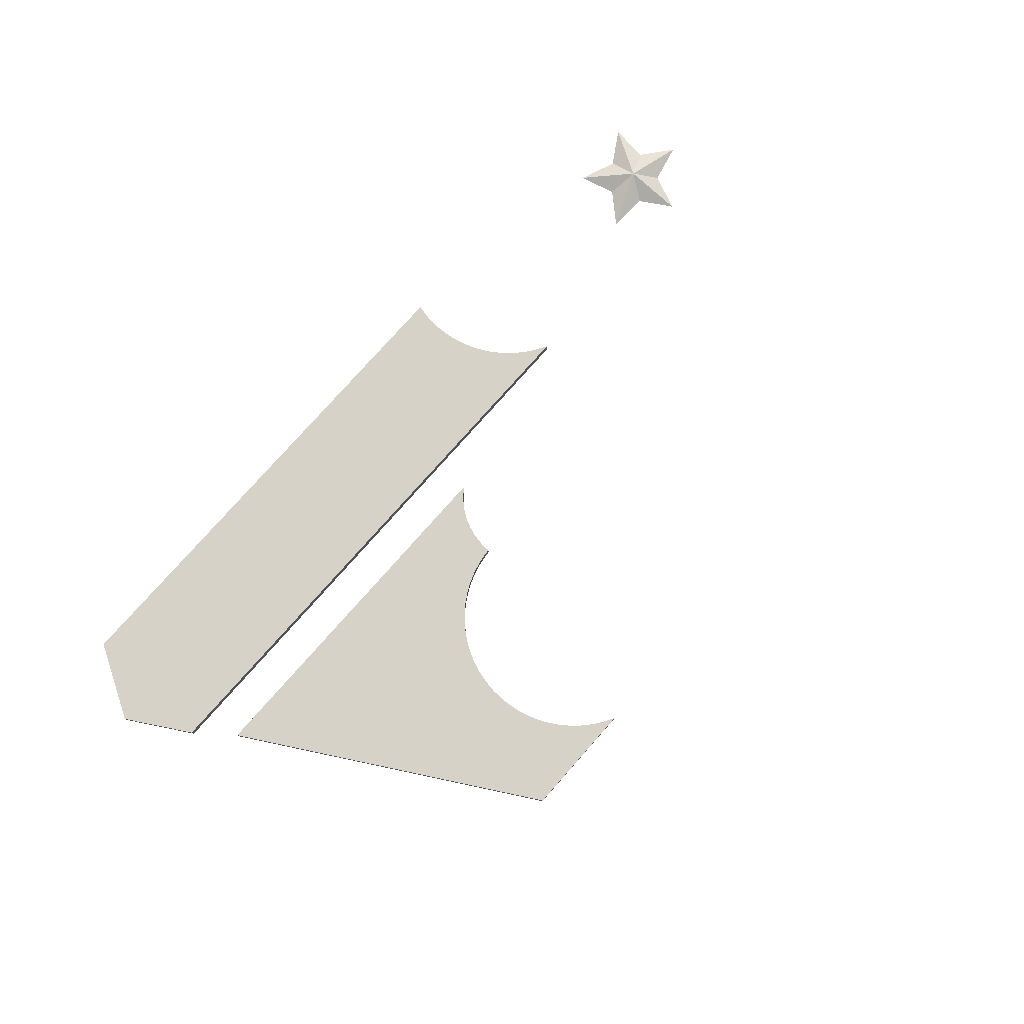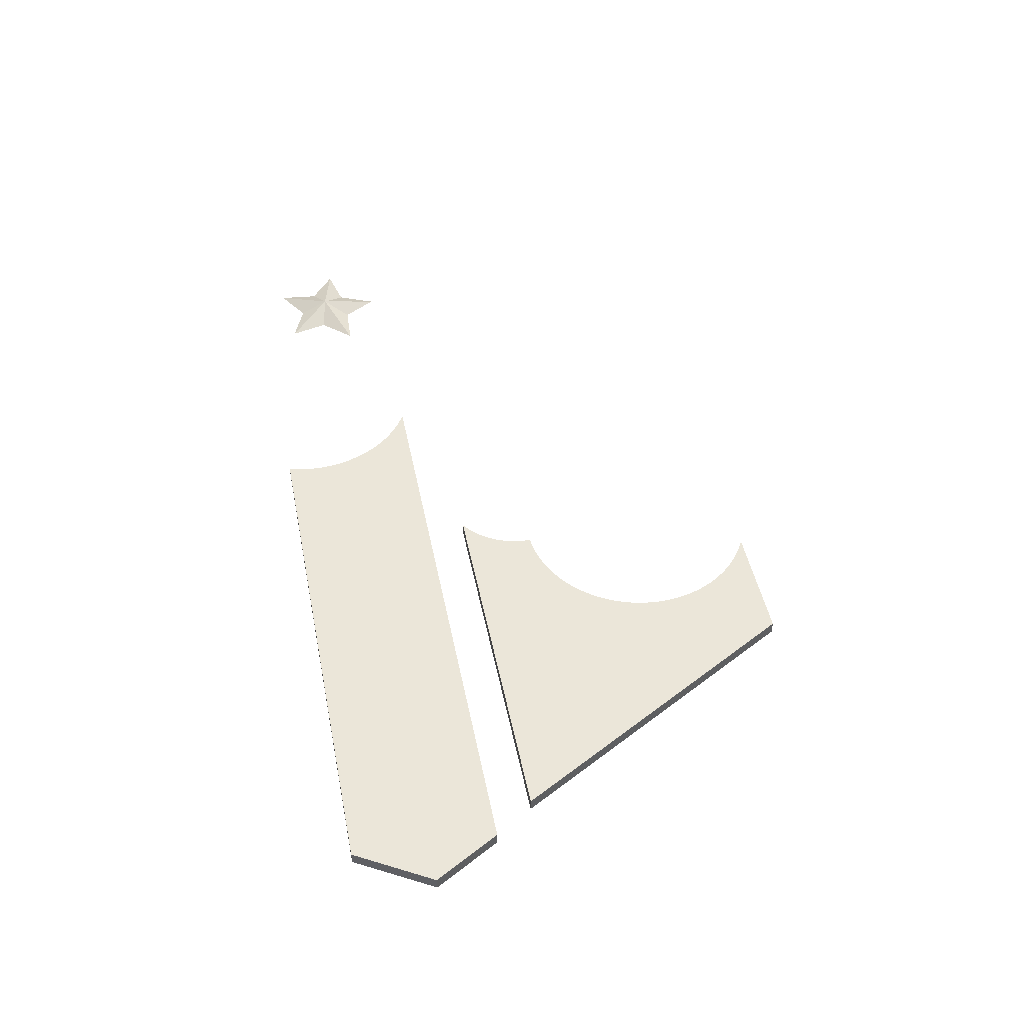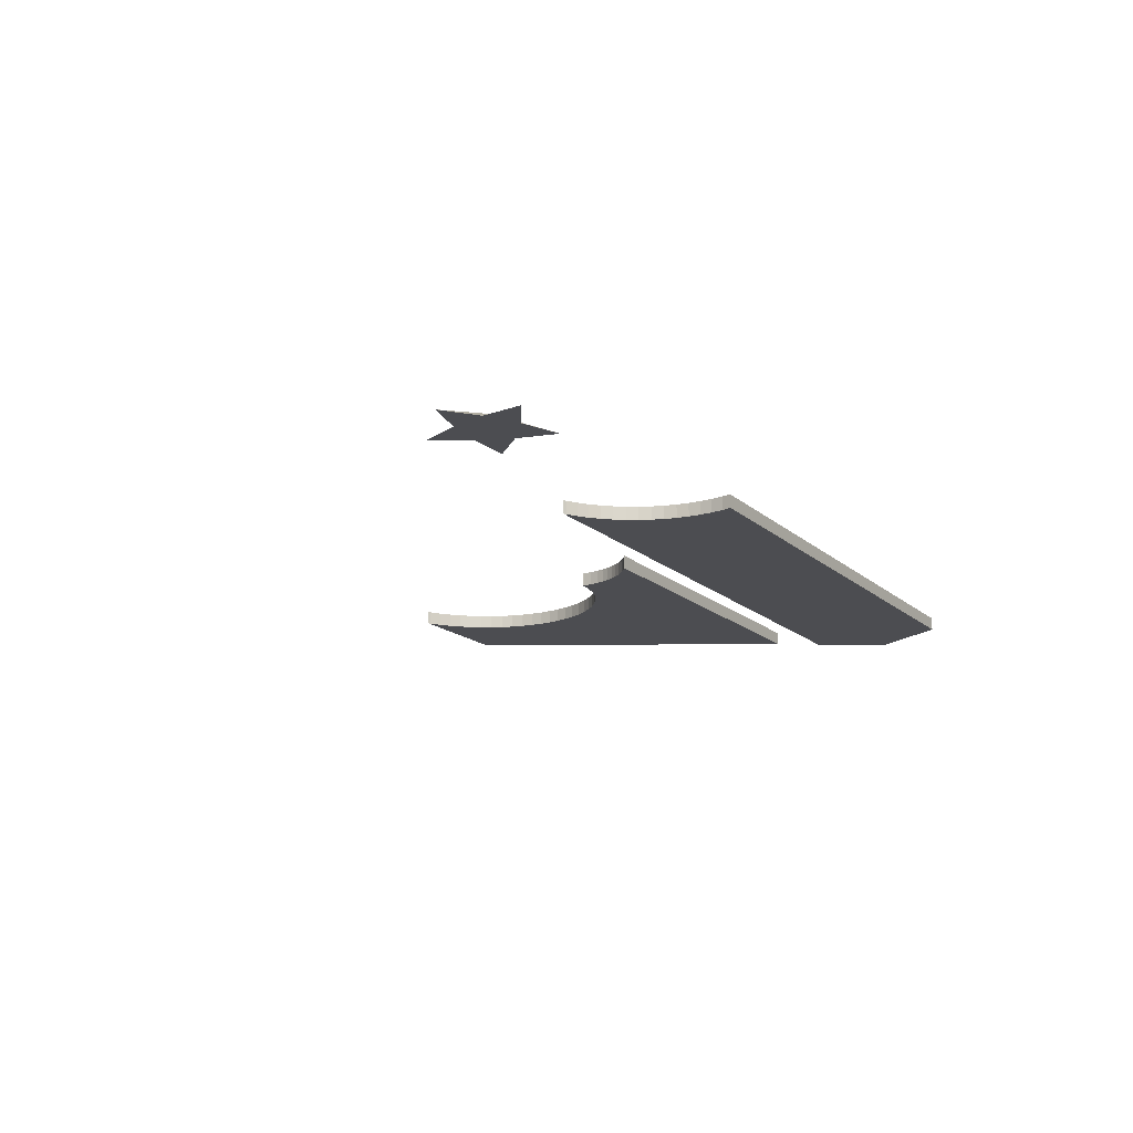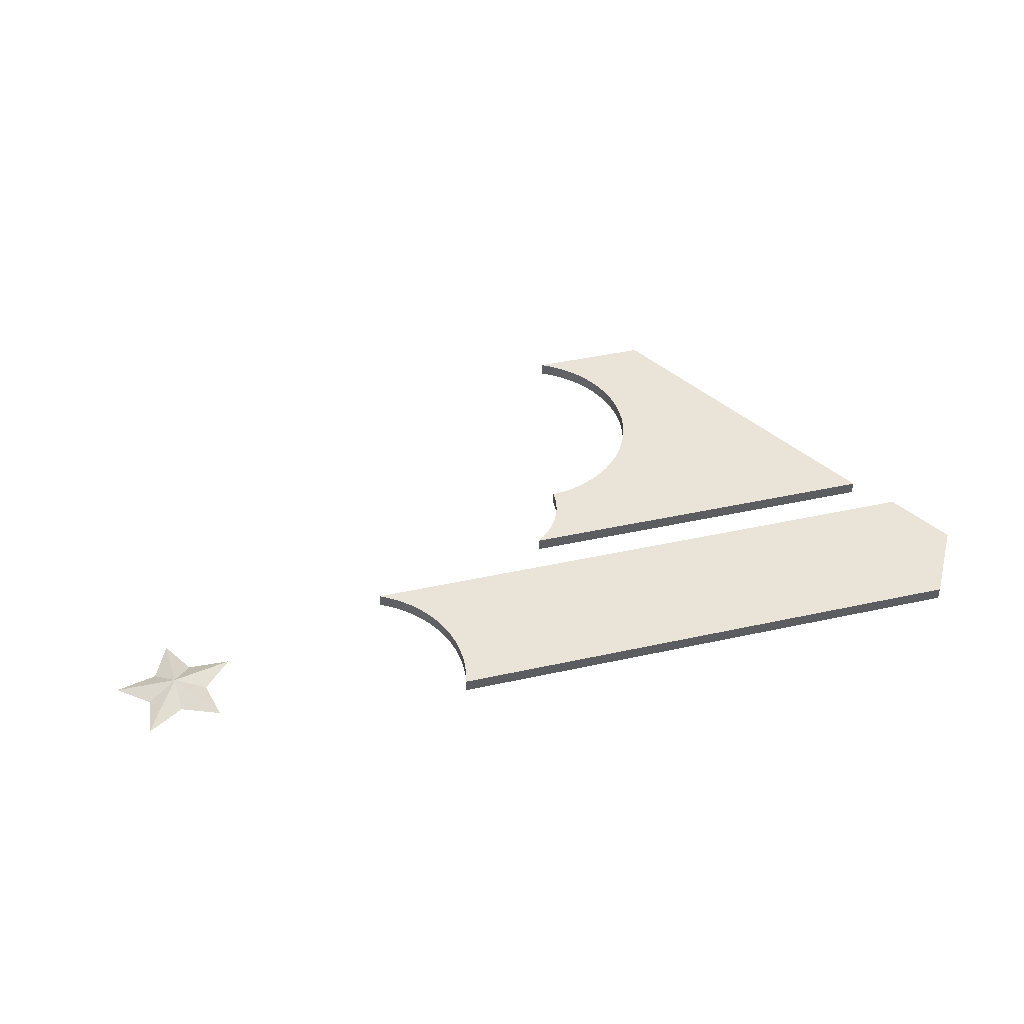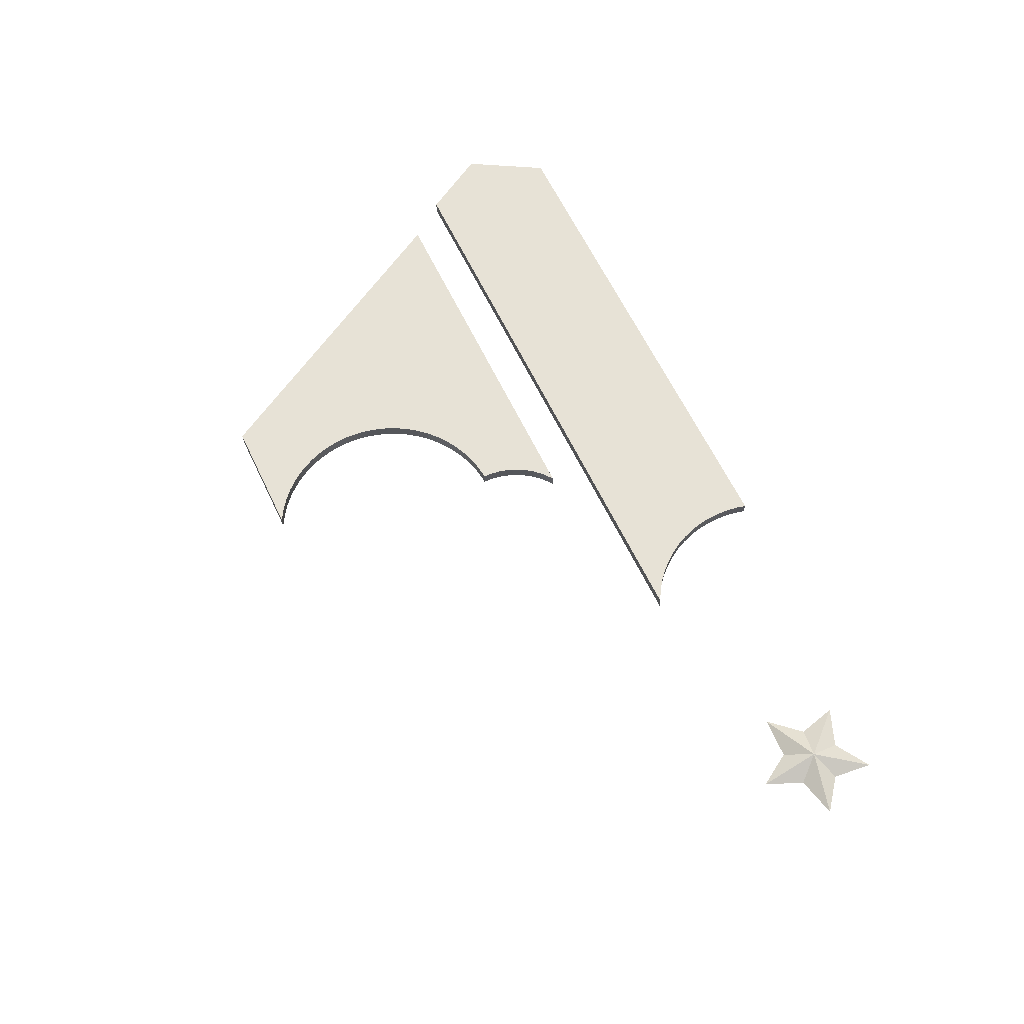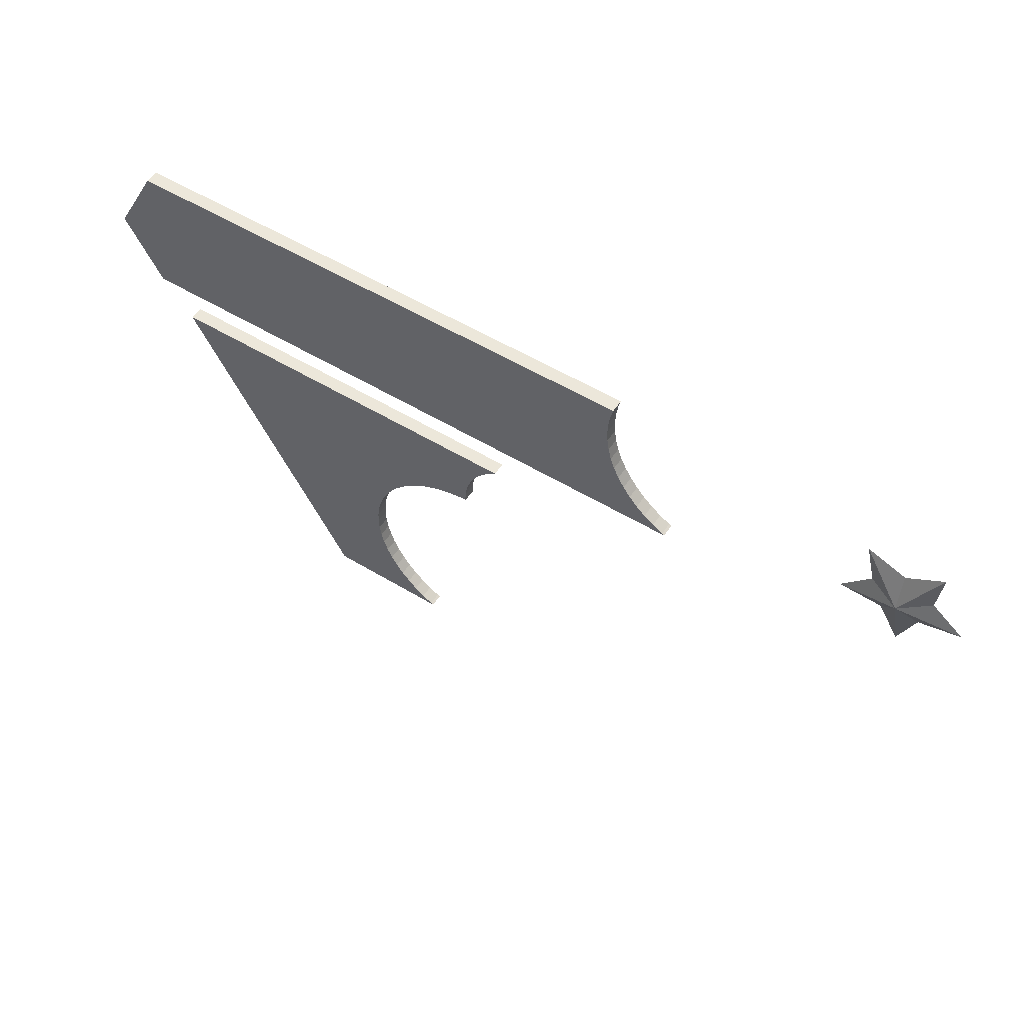
<metadata>
{"format":"obj","ext":"obj","renderer":"f3d","projection":"perspective","resolution":1024,"background":"white","views":[{"elev":77.9,"azim":131.5,"up":"+Y"},{"elev":47.0,"azim":78.7,"up":"+Y"},{"elev":-16.1,"azim":-59.5,"up":"+Y"},{"elev":43.5,"azim":-14.5,"up":"+Y"},{"elev":63.5,"azim":-115.7,"up":"+Y"},{"elev":53.7,"azim":-147.0,"up":"+Z"}]}
</metadata>
<code>
o Politics_3
v -12.18 3 1.445
v -12.4 3 0.564
v 28.11 3 -4.995
v -1.39 3 -9.237
v -1.032 3 -9.72
v 25.74 3 -8
v 8.753 3 -22.5
v 8.708 3 -21.59
v -2.722 4 -8.03
v -2.722 3 -8.03
v -2.747 3 -8.015
v -2.747 4 -8.015
v 3.862 4 -14.34
v 25.74 4 -8
v 4.641 4 -14.81
v -12 3 3.25
v -12.04 3 4.157
v 3.041 4 -13.95
v -1.794 4 -8.792
v -2.239 3 -8.388
v -2.239 4 -8.388
v -12.18 4 1.445
v -12.04 3 2.343
v -12.04 4 2.343
v 6.652 4 -16.63
v 6.652 3 -16.63
v 6.043 3 -15.96
v 6.043 4 -15.96
v -12 4 3.25
v 2.186 4 -13.65
v -0.117 4 -11.93
v 5.37 3 -15.35
v 5.37 4 -15.35
v -0.029 3 -12.52
v -0.029 4 -12.52
v -4e-06 4 -13.12
v -4e-06 3 -13.12
v -16.89 3 -4.91
v -17.07 3 -4.995
v 4.641 3 -14.81
v -12.04 4 4.157
v -0.117 3 -11.93
v 3.862 3 -14.34
v -12.18 3 5.055
v -12.18 4 5.055
v -1.794 3 -8.792
v -0.263 3 -11.35
v -0.263 4 -11.35
v 3.041 3 -13.95
v 8.354 3 -19.82
v 8.048 3 -18.96
v -12.35 4 5.75
v -12.35 3 5.75
v -0.466 3 -10.78
v -0.466 4 -10.78
v 2.186 3 -13.65
v -16.89 4 -4.91
v -17.07 4 -4.995
v -0.723 3 -10.24
v -0.723 4 -10.24
v -0.0072 4 -13.27
v 0.407 4 -13.29
v 1.305 3 -13.43
v 1.305 4 -13.43
v -16.11 3 -4.443
v -16.11 4 -4.443
v 7.66 3 -18.14
v 7.193 3 -17.36
v 0.407 3 -13.29
v -1.032 4 -9.72
v -15.38 3 -3.902
v -0.0072 3 -13.27
v -1.39 4 -9.237
v -15.38 4 -3.902
v -14.71 3 -3.293
v -14.1 3 -2.62
v -14.71 4 -3.293
v 8.575 4 -24.31
v 8.354 3 -25.19
v 8.575 3 -24.31
v 8.354 4 -19.82
v 8.575 4 -20.7
v -14.1 4 -2.62
v -13.09 3 -1.112
v -13.56 3 -1.89
v -34.34 4 -0.131
v -31.37 3 3.239
v -32.08 3 0.355
v -13.56 4 -1.89
v 31 4 0
v 31 3 0
v 28.11 3.156 -4.995
v 28.11 4 -4.995
v 8.708 3 -23.41
v 8.708 4 -23.41
v 27.68 4 5.75
v -12.7 3 -0.291
v -13.09 4 -1.112
v 8.753 4 -22.5
v 7.193 4 -17.36
v 7.66 4 -18.14
v 8.048 4 -18.96
v -12.7 4 -0.291
v 27.68 3 5.75
v 8.708 4 -21.59
v -30 3 -1.93
v -36.85 3 3.75
v -34.2 3 2.11
v 8.575 3 -20.7
v 12.84 3 -30.75
v 3.862 3 -30.66
v 3.678 3 -30.75
v -38.86 3 -1.103
v -36.51 3 0.768
v 12.84 4 -30.75
v 4.641 4 -30.19
v 3.862 4 -30.66
v 3.678 4 -30.75
v 4.641 3 -30.19
v -34.63 3 -4.614
v -35.83 3 -1.817
v 5.37 4 -29.65
v 5.37 3 -29.65
v 6.043 4 -29.04
v 6.043 3 -29.04
v -33.09 3 -2.072
v 6.652 4 -28.37
v 7.193 4 -27.64
v 6.652 3 -28.37
v 7.66 4 -26.86
v -12.4 4 0.564
v 7.193 3 -27.64
v 8.048 4 -26.04
v 8.048 3 -26.04
v 7.66 3 -26.86
v -12 4 -4.995
v 8.354 4 -25.19
v -2.747 3 -8
v -2.747 4 -8
f 1 2 3
f 4 5 6
f 7 6 8
f 9 10 11
f 9 11 12
f 13 14 15
f 16 3 17
f 18 14 13
f 19 20 21
f 22 1 23
f 22 23 24
f 10 21 20
f 25 26 27
f 25 27 28
f 24 23 16
f 24 16 29
f 30 31 14
f 28 27 32
f 28 32 33
f 34 35 36
f 34 36 37
f 3 38 39
f 33 32 40
f 33 40 15
f 17 41 29
f 17 29 16
f 42 31 35
f 42 35 34
f 15 40 43
f 15 43 13
f 44 45 41
f 44 41 17
f 46 4 6
f 47 48 31
f 47 31 42
f 13 43 49
f 13 49 18
f 50 6 51
f 52 45 44
f 52 44 53
f 54 55 48
f 54 48 47
f 56 30 18
f 56 18 49
f 38 57 58
f 38 58 39
f 59 60 55
f 59 55 54
f 61 36 62
f 36 35 62
f 63 64 30
f 63 30 56
f 65 66 57
f 65 57 38
f 67 6 68
f 26 68 6
f 69 62 64
f 69 64 63
f 5 70 60
f 5 60 59
f 38 3 65
f 71 65 3
f 47 6 54
f 69 63 34
f 72 61 69
f 62 69 61
f 4 73 70
f 4 70 5
f 19 14 73
f 70 14 60
f 71 74 66
f 71 66 65
f 75 71 3
f 37 36 61
f 37 61 72
f 70 73 14
f 46 19 73
f 46 73 4
f 76 75 3
f 75 77 74
f 75 74 71
f 78 79 80
f 20 19 46
f 81 14 82
f 76 83 77
f 76 77 75
f 84 85 3
f 85 76 3
f 64 62 35
f 35 31 64
f 48 14 31
f 18 30 14
f 14 48 55
f 55 60 14
f 86 87 88
f 85 89 83
f 85 83 76
f 90 91 92
f 90 92 93
f 78 80 94
f 78 94 95
f 90 96 91
f 2 97 3
f 97 84 3
f 84 98 89
f 84 89 85
f 95 94 7
f 95 7 99
f 100 14 101
f 102 14 81
f 3 92 91
f 97 103 98
f 97 98 84
f 53 44 104
f 44 17 104
f 91 104 17
f 23 3 16
f 23 1 3
f 91 17 3
f 8 105 99
f 8 99 7
f 91 96 104
f 106 86 88
f 86 107 108
f 25 14 100
f 102 101 14
f 109 82 105
f 109 105 8
f 2 103 97
f 86 108 87
f 110 111 112
f 27 26 6
f 86 113 114
f 50 81 82
f 50 82 109
f 14 6 115
f 110 115 6
f 116 115 117
f 118 117 115
f 111 110 119
f 86 114 107
f 86 120 121
f 51 102 81
f 51 81 50
f 122 115 116
f 32 27 6
f 123 119 110
f 86 121 113
f 124 115 122
f 40 32 6
f 67 101 102
f 67 102 51
f 125 123 110
f 86 106 126
f 107 114 108
f 114 121 108
f 113 121 114
f 121 126 108
f 120 126 121
f 88 108 126
f 106 88 126
f 87 108 88
f 86 126 120
f 127 115 124
f 96 90 93
f 68 100 101
f 68 101 67
f 128 115 127
f 129 125 110
f 26 25 100
f 26 100 68
f 96 52 53
f 130 115 128
f 22 96 131
f 131 96 103
f 132 129 110
f 49 43 6
f 111 117 118
f 111 118 112
f 104 96 53
f 133 115 130
f 24 96 22
f 134 135 110
f 135 132 110
f 119 116 117
f 119 117 111
f 78 95 115
f 29 96 24
f 37 72 69
f 123 122 116
f 123 116 119
f 79 134 110
f 58 136 39
f 133 137 115
f 14 115 95
f 125 124 122
f 125 122 123
f 63 56 42
f 6 42 56
f 56 49 6
f 43 40 6
f 51 6 67
f 6 50 109
f 6 109 8
f 7 94 6
f 6 94 110
f 129 127 124
f 129 124 125
f 99 14 95
f 82 14 105
f 99 105 14
f 64 31 30
f 137 78 115
f 79 110 80
f 80 110 94
f 132 128 127
f 132 127 129
f 138 11 10
f 135 130 128
f 135 128 132
f 139 14 9
f 12 139 9
f 66 136 57
f 58 57 136
f 134 133 130
f 134 130 135
f 21 9 14
f 74 136 66
f 3 39 136
f 79 137 133
f 79 133 134
f 77 136 74
f 138 10 6
f 19 21 14
f 118 115 112
f 93 92 136
f 3 136 92
f 20 6 10
f 46 6 20
f 79 78 137
f 83 136 77
f 103 2 131
f 21 10 9
f 37 69 34
f 89 136 83
f 131 2 1
f 131 1 22
f 98 136 89
f 34 63 42
f 42 6 47
f 103 96 98
f 54 6 59
f 5 59 6
f 41 96 29
f 45 96 41
f 52 96 45
f 136 98 96
f 136 96 93
f 110 112 115
f 28 14 25
f 33 14 28
f 15 14 33
f 138 6 139
f 14 139 6
f 12 11 138
f 12 138 139

</code>
